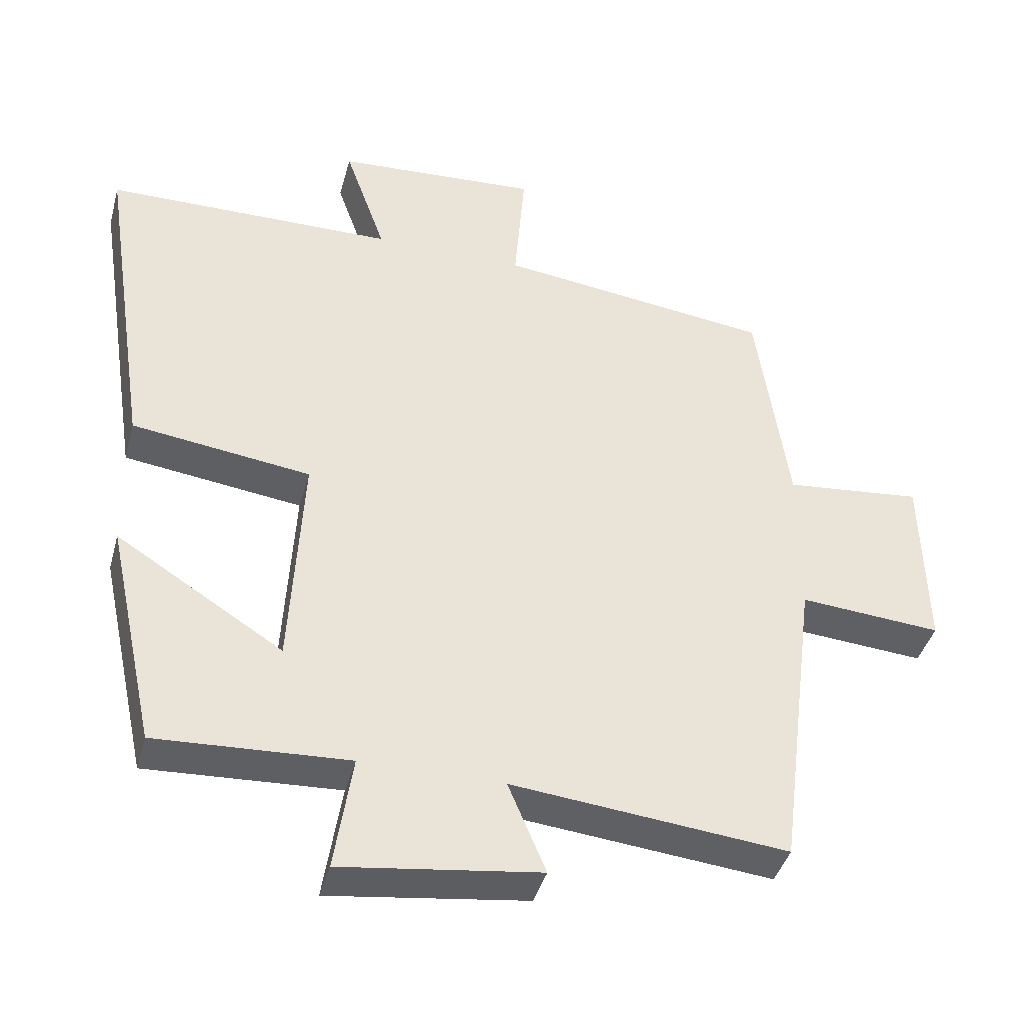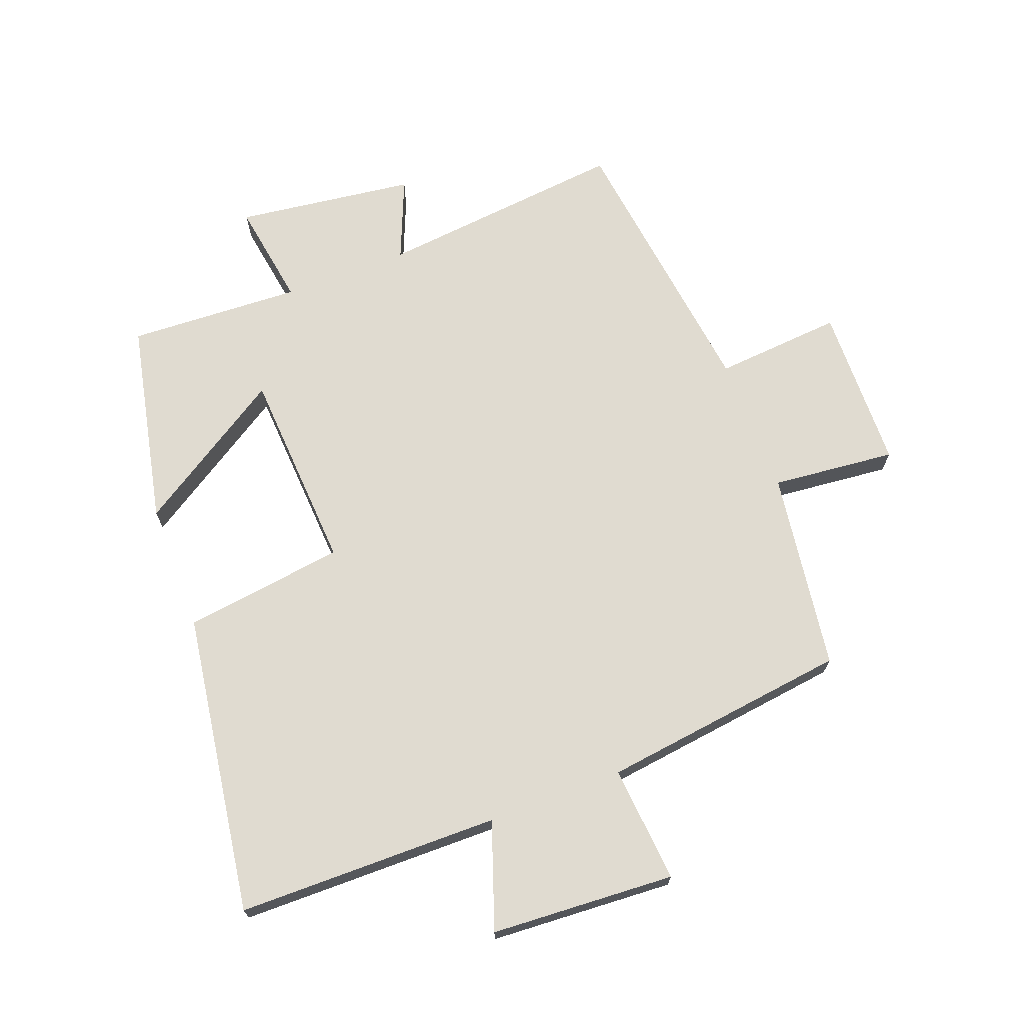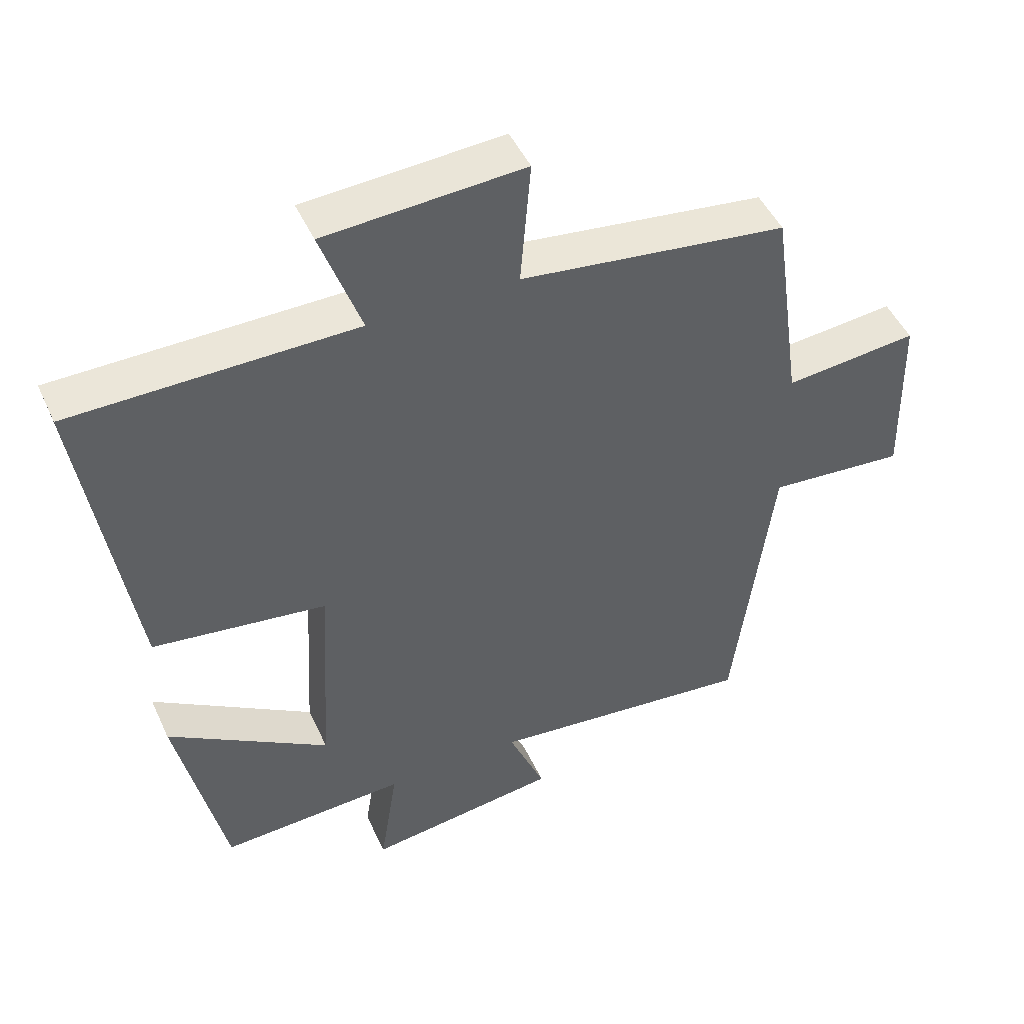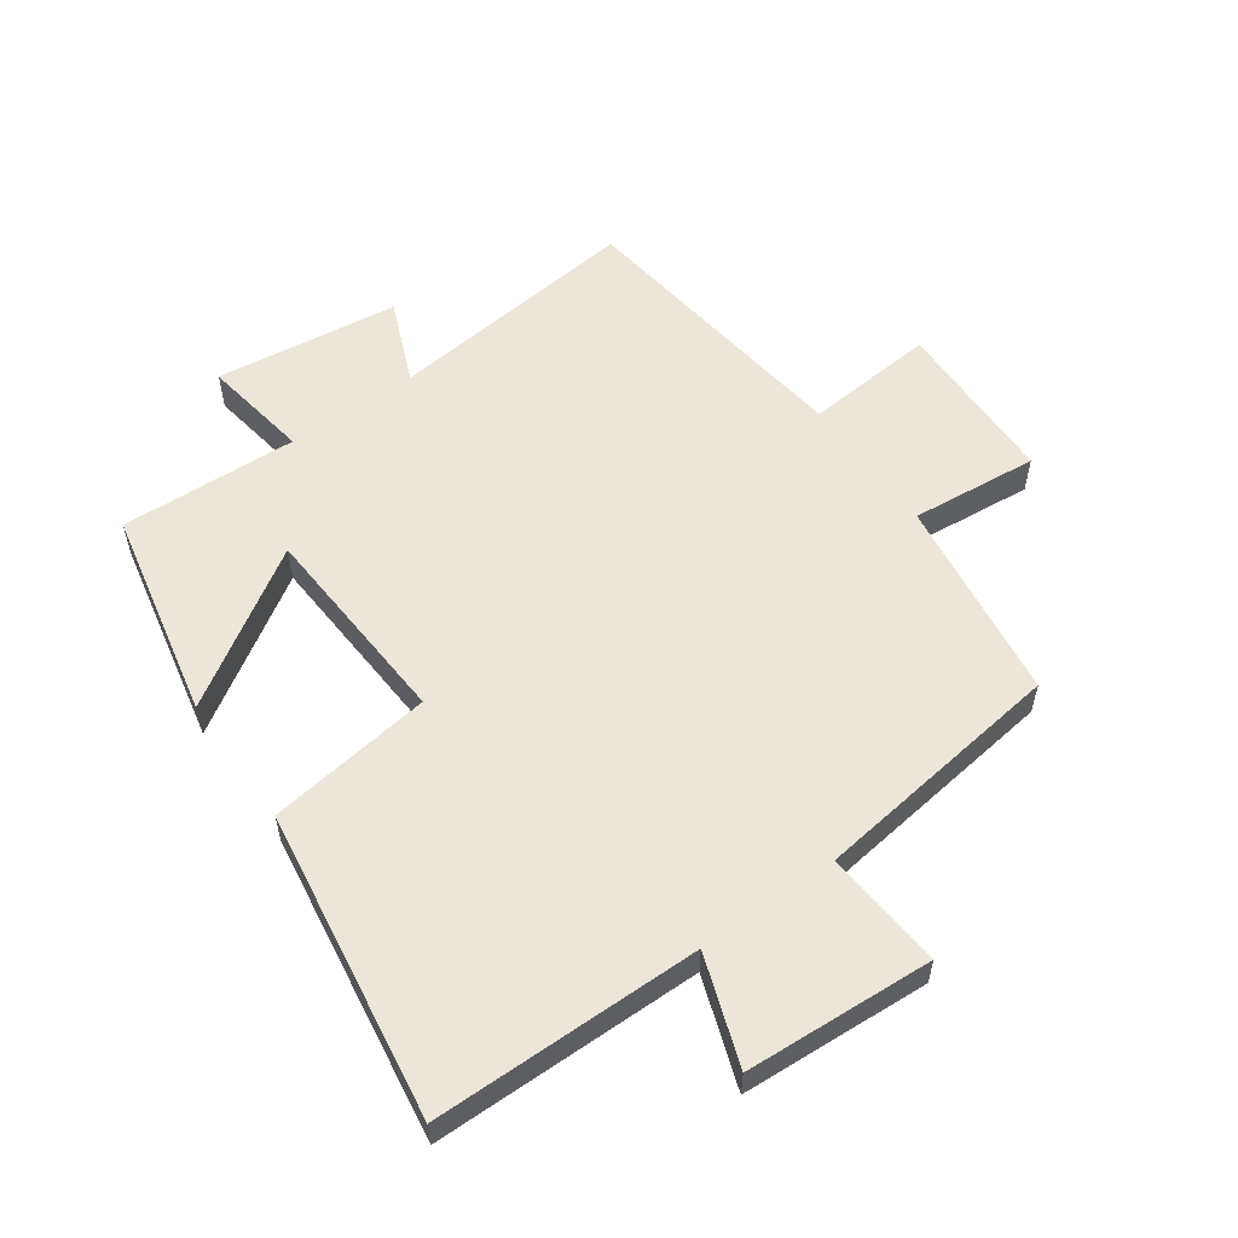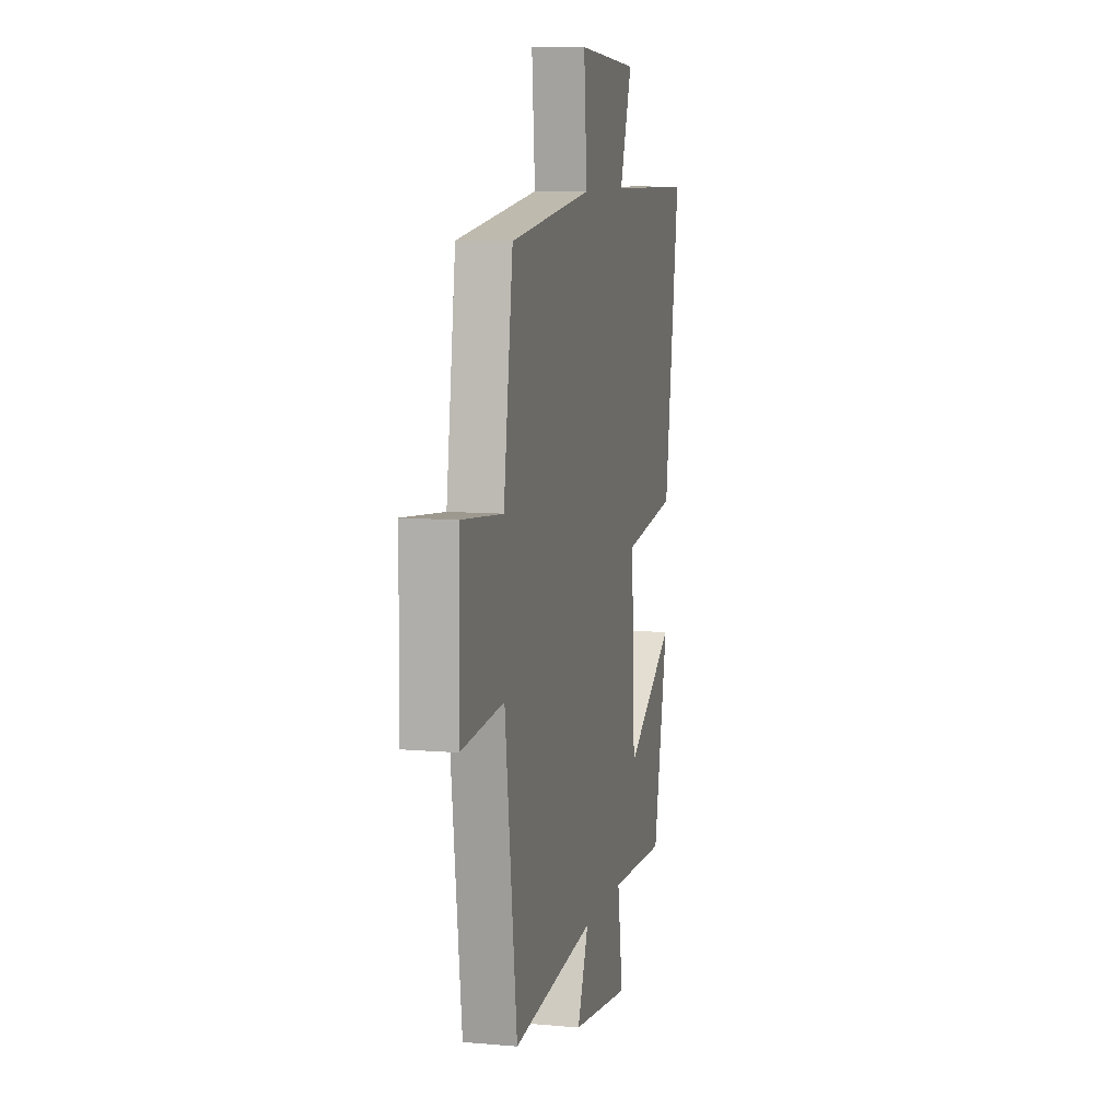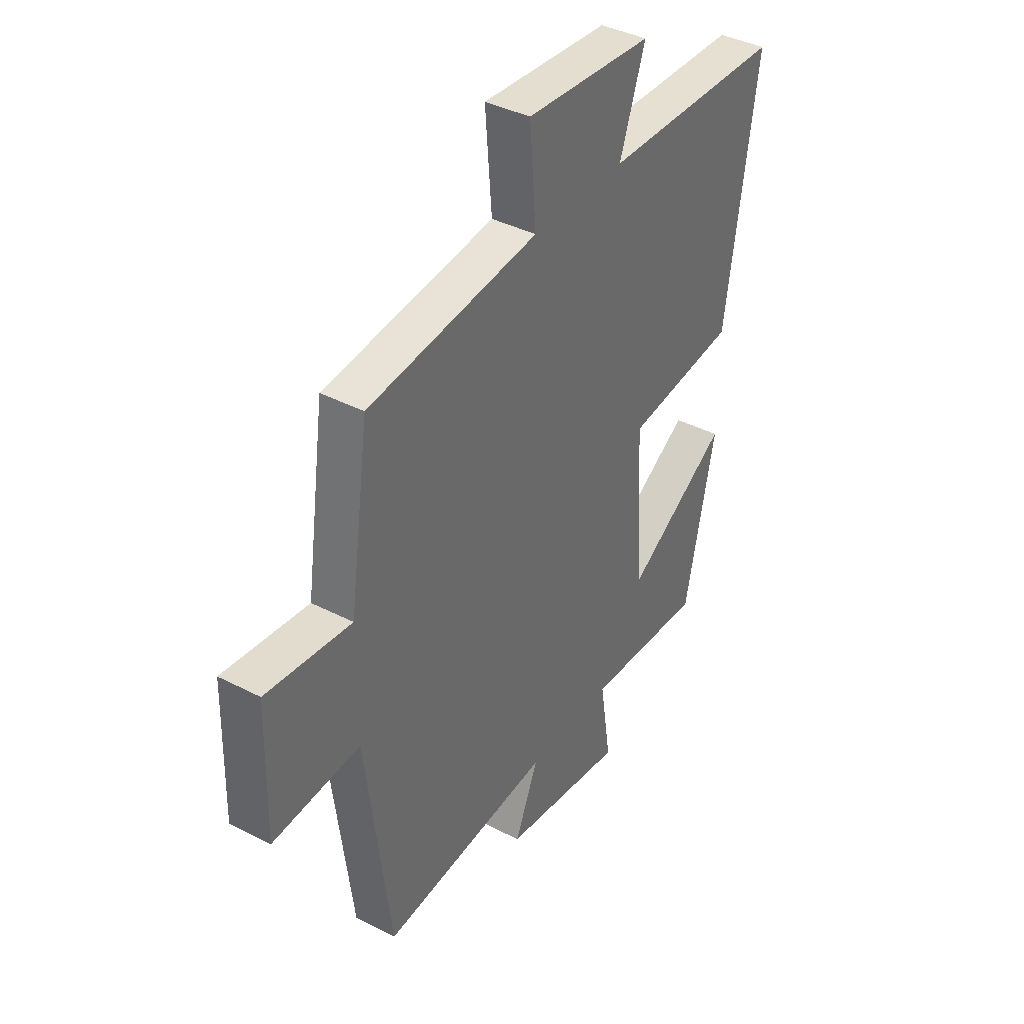
<metadata>
{"format":"obj","ext":"obj","renderer":"f3d","projection":"perspective","resolution":1024,"background":"white","views":[{"elev":-41.1,"azim":-14.9,"up":"+Z"},{"elev":69.9,"azim":-20.9,"up":"+Y"},{"elev":47.7,"azim":-23.9,"up":"+Z"},{"elev":56.8,"azim":-35.6,"up":"+Y"},{"elev":9.0,"azim":103.3,"up":"+Z"},{"elev":38.9,"azim":123.1,"up":"+Z"}]}
</metadata>
<code>
v -0.43 0.07 -0.514
v -0.5 0.07 -0.19
v -0.262 0.07 -0.34
v -0.244 0.07 -0.018
v -0.5 0.07 0.016
v -0.573 0.07 0.495
v -0.157 0.07 0.5
v -0.216 0.07 0.668
v 0.076 0.07 0.686
v 0.061 0.07 0.5
v 0.455 0.07 0.45
v 0.5 0.07 0.133
v 0.697 0.07 0.153
v 0.703 0.07 -0.109
v 0.5 0.07 -0.093
v 0.443 0.07 -0.54
v 0.049 0.07 -0.5
v 0.103 0.07 -0.629
v -0.181 0.07 -0.667
v -0.155 0.07 -0.5
v -0.43 0 -0.514
v -0.5 0 -0.19
v -0.262 0 -0.34
v -0.244 0 -0.018
v -0.5 0 0.016
v -0.573 0 0.495
v -0.157 0 0.5
v -0.216 0 0.668
v 0.076 0 0.686
v 0.061 0 0.5
v 0.455 0 0.45
v 0.5 0 0.133
v 0.697 0 0.153
v 0.703 0 -0.109
v 0.5 0 -0.093
v 0.443 0 -0.54
v 0.049 0 -0.5
v 0.103 0 -0.629
v -0.181 0 -0.667
v -0.155 0 -0.5
f 17 18 19 20
f 15 16 17
f 15 17 20
f 12 13 14 15
f 12 15 20
f 11 12 20
f 10 11 20
f 7 8 9 10
f 6 7 10
f 5 6 10
f 4 5 10
f 3 4 10 20
f 1 2 3 20
f 40 39 38 37
f 37 36 35
f 40 37 35
f 35 34 33 32
f 40 35 32
f 40 32 31
f 40 31 30
f 30 29 28 27
f 30 27 26
f 30 26 25
f 30 25 24
f 40 30 24 23
f 40 23 22 21
f 1 21 22 2
f 2 22 23 3
f 3 23 24 4
f 4 24 25 5
f 5 25 26 6
f 6 26 27 7
f 7 27 28 8
f 8 28 29 9
f 9 29 30 10
f 10 30 31 11
f 11 31 32 12
f 12 32 33 13
f 13 33 34 14
f 14 34 35 15
f 15 35 36 16
f 16 36 37 17
f 17 37 38 18
f 18 38 39 19
f 19 39 40 20
f 20 40 21 1

</code>
